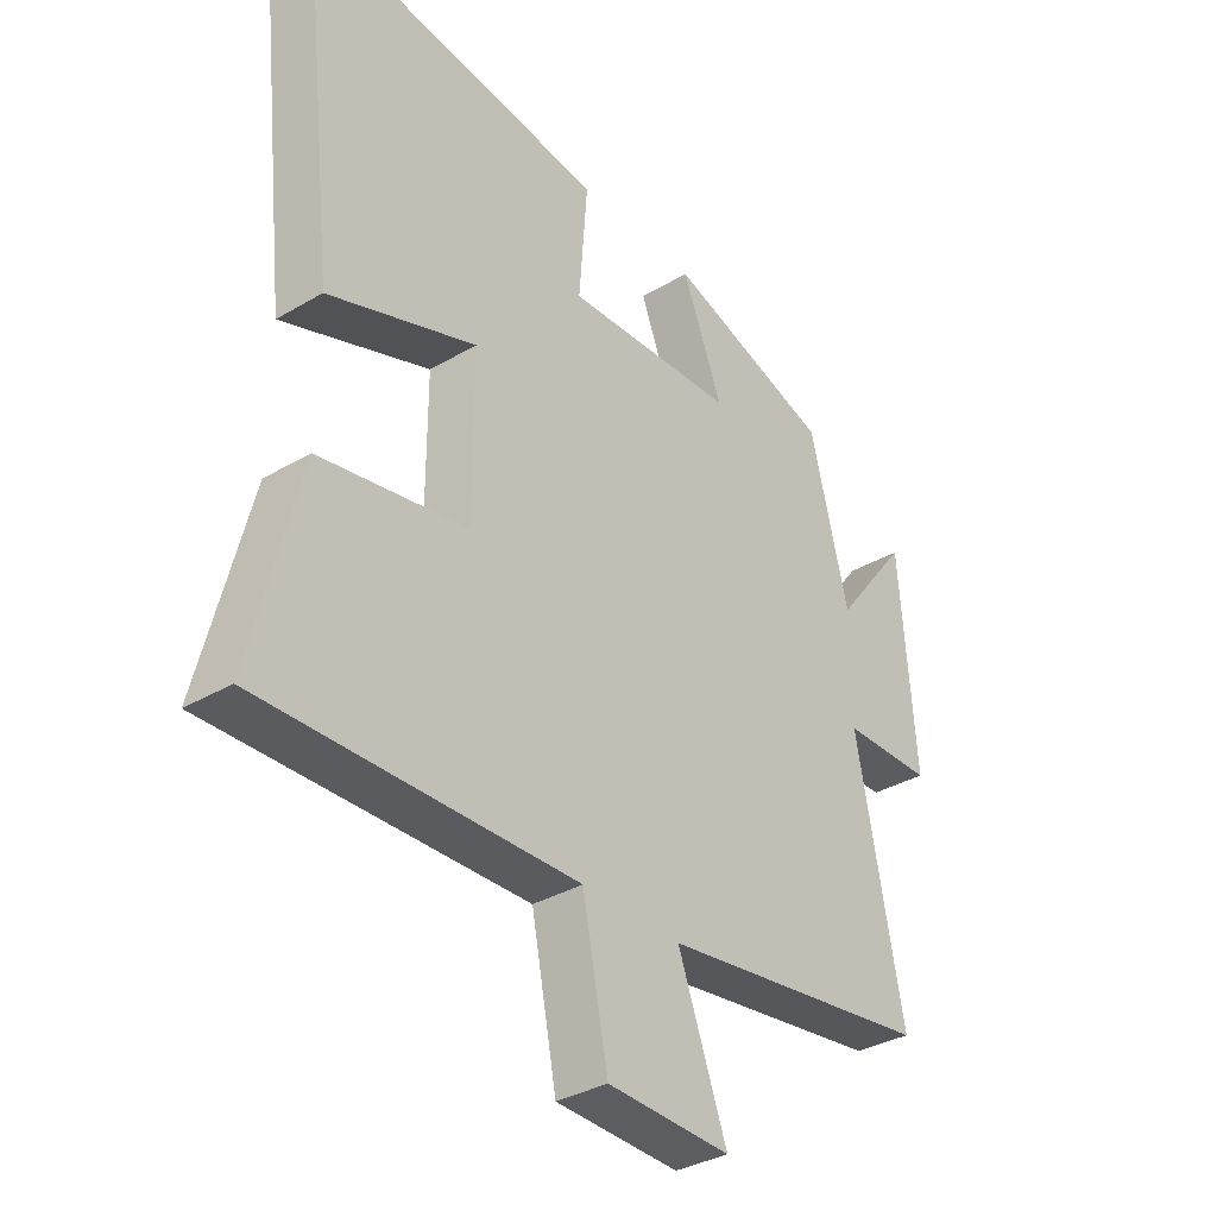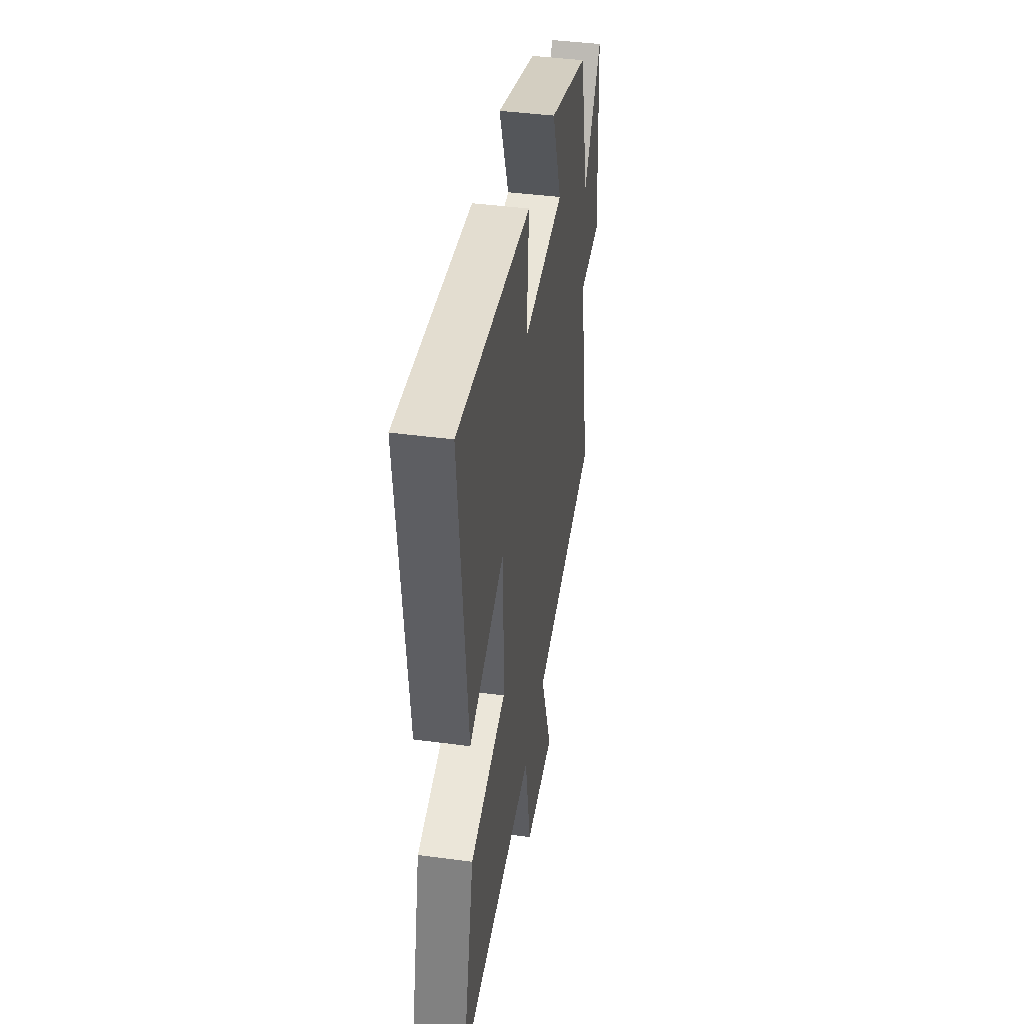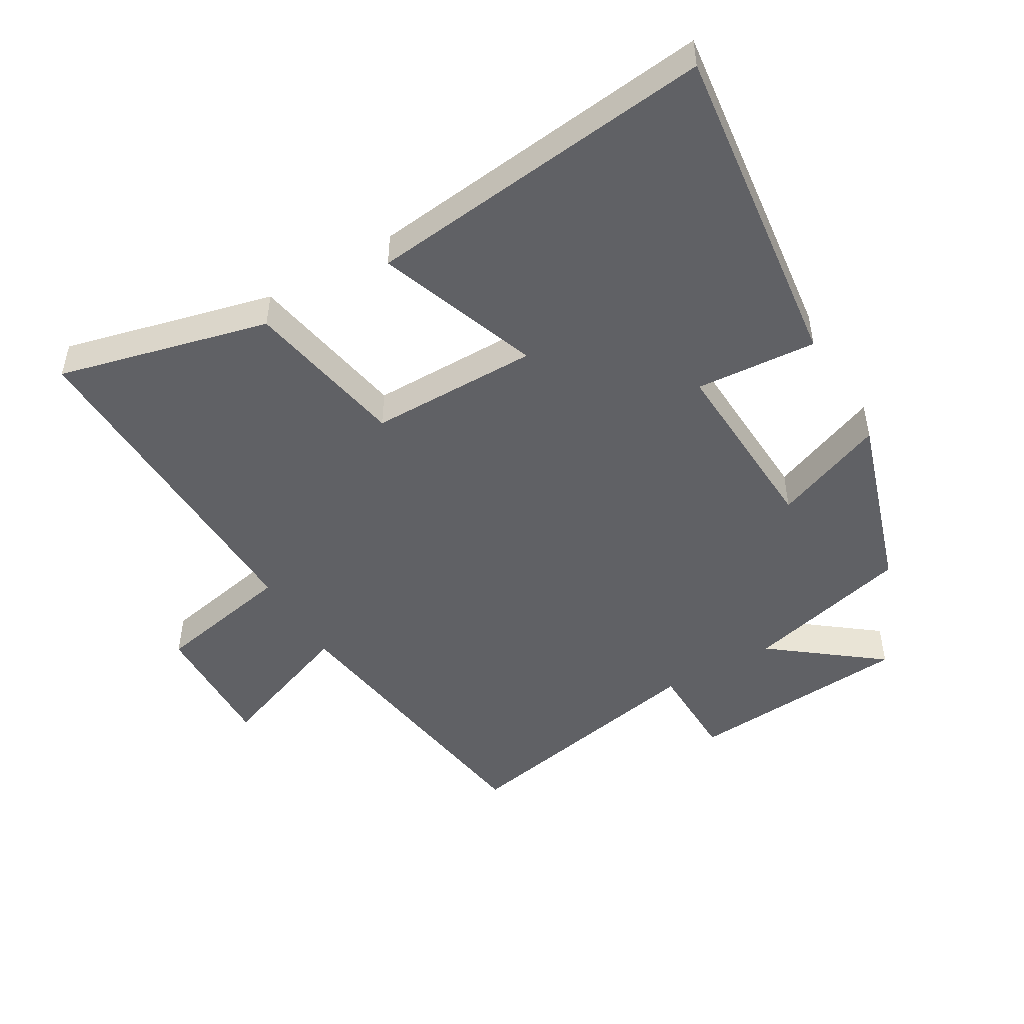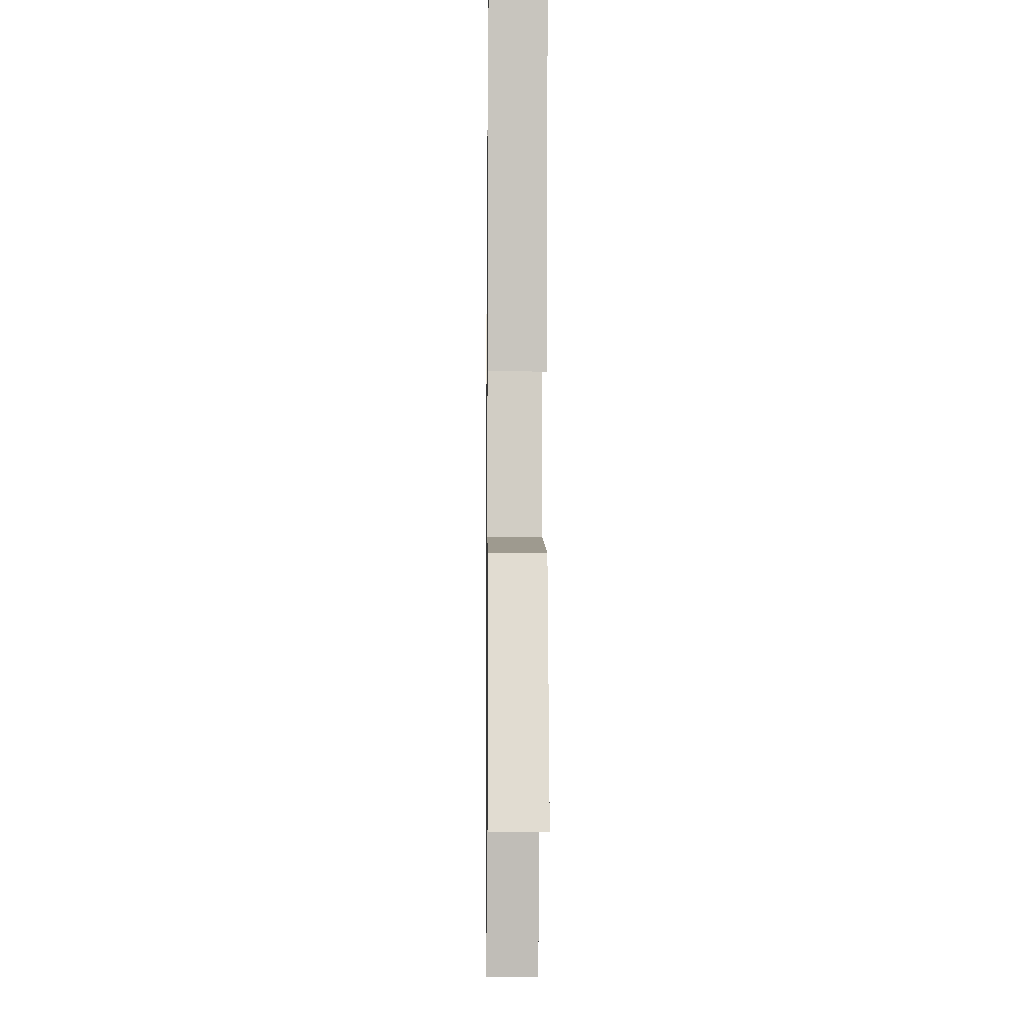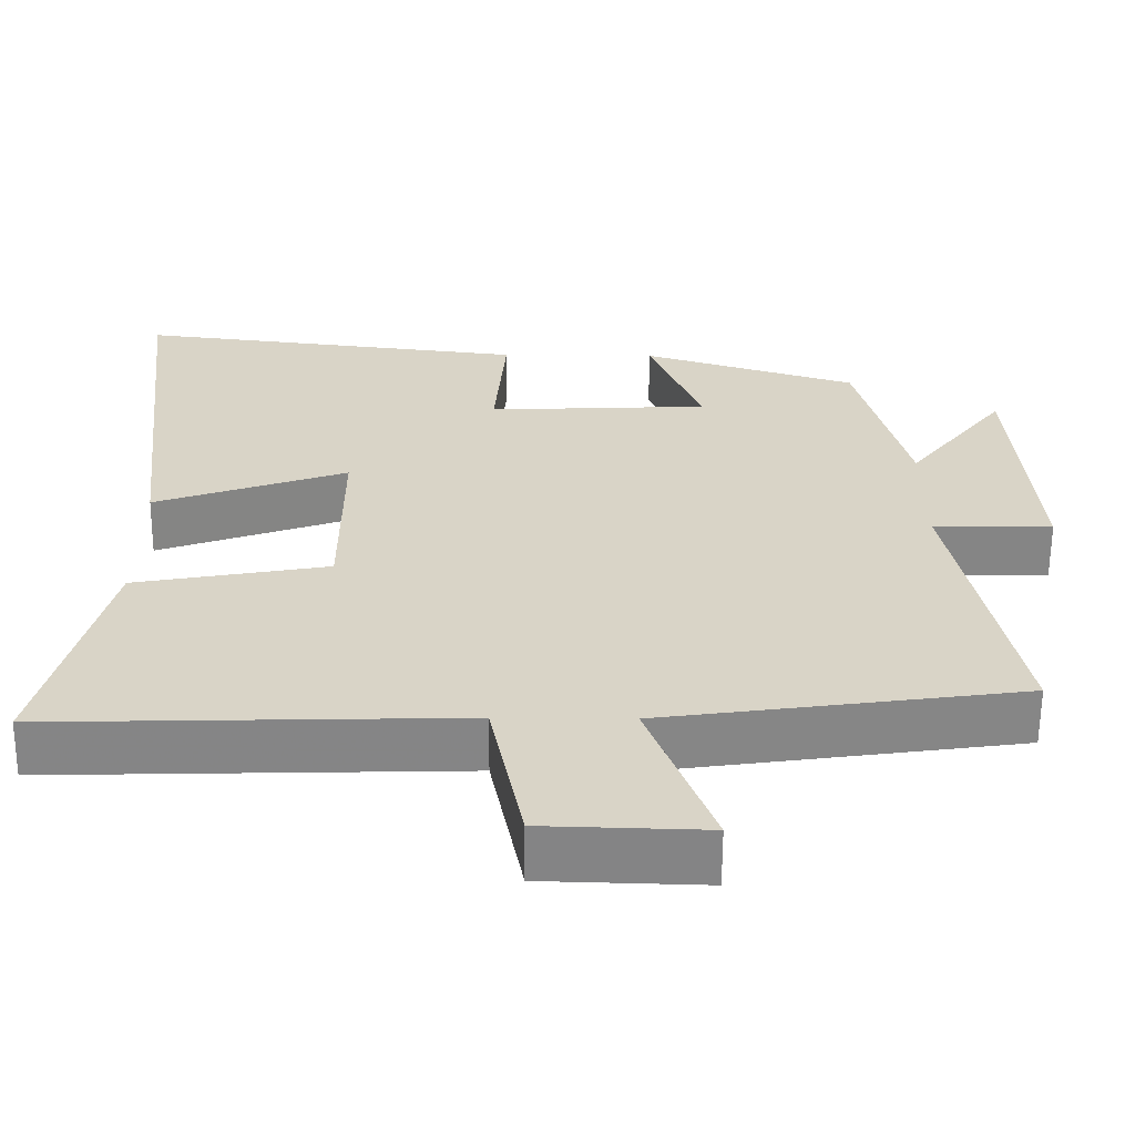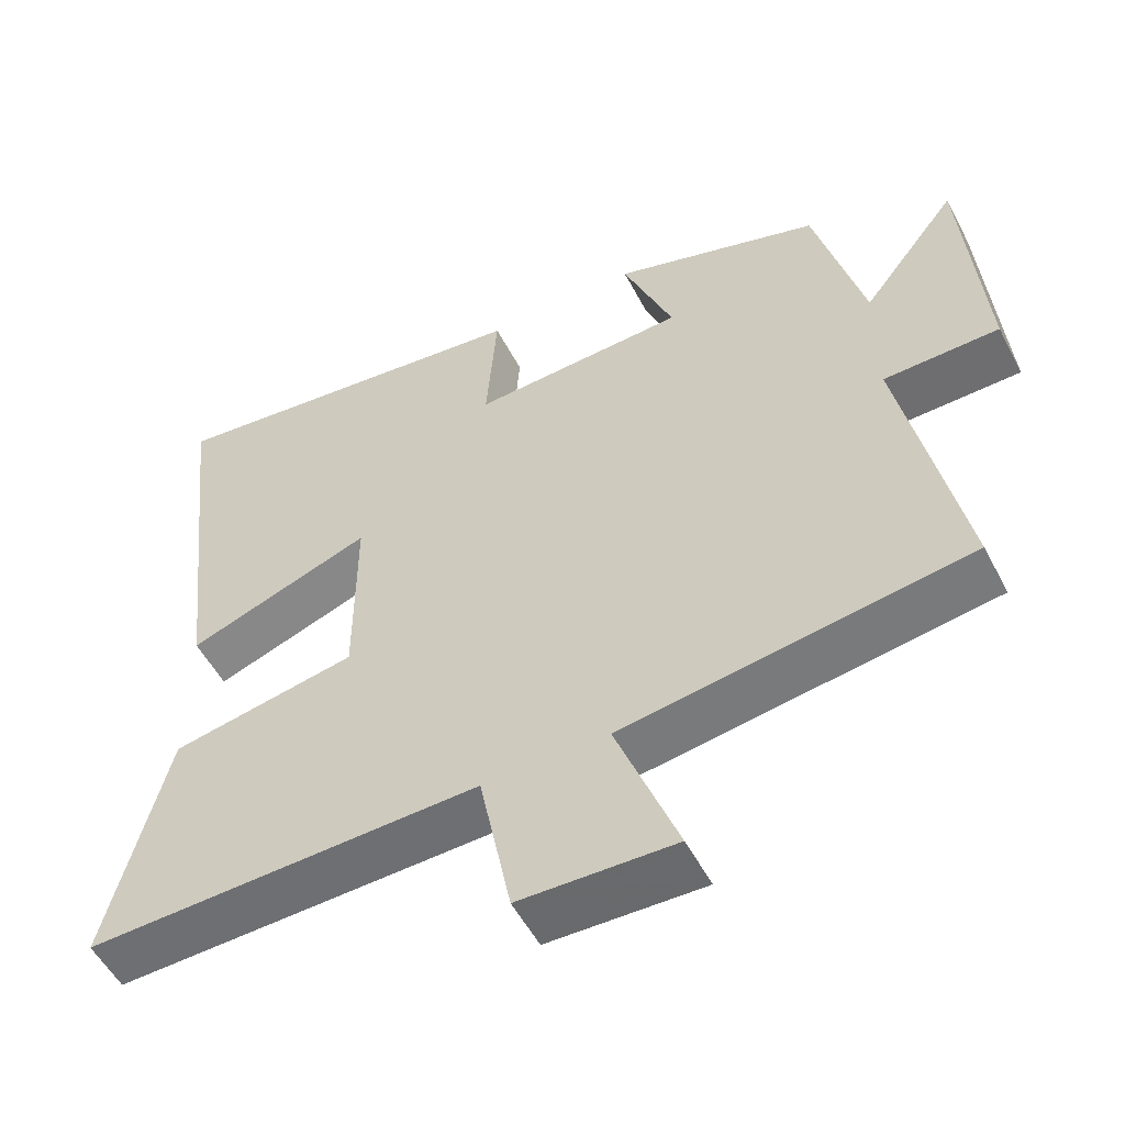
<metadata>
{"format":"obj","ext":"obj","renderer":"f3d","projection":"perspective","resolution":1024,"background":"white","views":[{"elev":-34.6,"azim":-51.7,"up":"+Z"},{"elev":42.2,"azim":-80.9,"up":"+Z"},{"elev":-48.6,"azim":-59.6,"up":"+Y"},{"elev":-6.7,"azim":-90.7,"up":"+Z"},{"elev":-61.7,"azim":-0.4,"up":"+Z"},{"elev":-53.8,"azim":27.3,"up":"+Z"}]}
</metadata>
<code>
v 0.579 0.07 -0.433
v 0.117 0.07 -0.5
v 0.2 0.07 -0.722
v -0.008 0.07 -0.716
v -0.051 0.07 -0.5
v -0.58 0.07 -0.515
v -0.5 0.07 -0.191
v -0.251 0.07 -0.145
v -0.251 0.07 0.115
v -0.5 0.07 0.025
v -0.561 0.07 0.563
v -0.051 0.07 0.5
v -0.065 0.07 0.314
v 0.223 0.07 0.328
v 0.155 0.07 0.5
v 0.435 0.07 0.41
v 0.5 0.07 0.154
v 0.628 0.07 0.319
v 0.654 0.07 -0.027
v 0.5 0.07 -0.03
v 0.579 0 -0.433
v 0.117 0 -0.5
v 0.2 0 -0.722
v -0.008 0 -0.716
v -0.051 0 -0.5
v -0.58 0 -0.515
v -0.5 0 -0.191
v -0.251 0 -0.145
v -0.251 0 0.115
v -0.5 0 0.025
v -0.561 0 0.563
v -0.051 0 0.5
v -0.065 0 0.314
v 0.223 0 0.328
v 0.155 0 0.5
v 0.435 0 0.41
v 0.5 0 0.154
v 0.628 0 0.319
v 0.654 0 -0.027
v 0.5 0 -0.03
f 17 18 19 20
f 16 17 20
f 15 16 20
f 14 15 20
f 20 1 2
f 14 20 2
f 13 14 2
f 11 12 13
f 10 11 13
f 9 10 13
f 8 9 13 2
f 5 6 7 8
f 5 8 2 3
f 3 4 5
f 40 39 38 37
f 40 37 36
f 40 36 35
f 40 35 34
f 22 21 40
f 22 40 34
f 22 34 33
f 33 32 31
f 33 31 30
f 33 30 29
f 22 33 29 28
f 28 27 26 25
f 23 22 28 25
f 25 24 23
f 1 21 22 2
f 2 22 23 3
f 3 23 24 4
f 4 24 25 5
f 5 25 26 6
f 6 26 27 7
f 7 27 28 8
f 8 28 29 9
f 9 29 30 10
f 10 30 31 11
f 11 31 32 12
f 12 32 33 13
f 13 33 34 14
f 14 34 35 15
f 15 35 36 16
f 16 36 37 17
f 17 37 38 18
f 18 38 39 19
f 19 39 40 20
f 20 40 21 1

</code>
